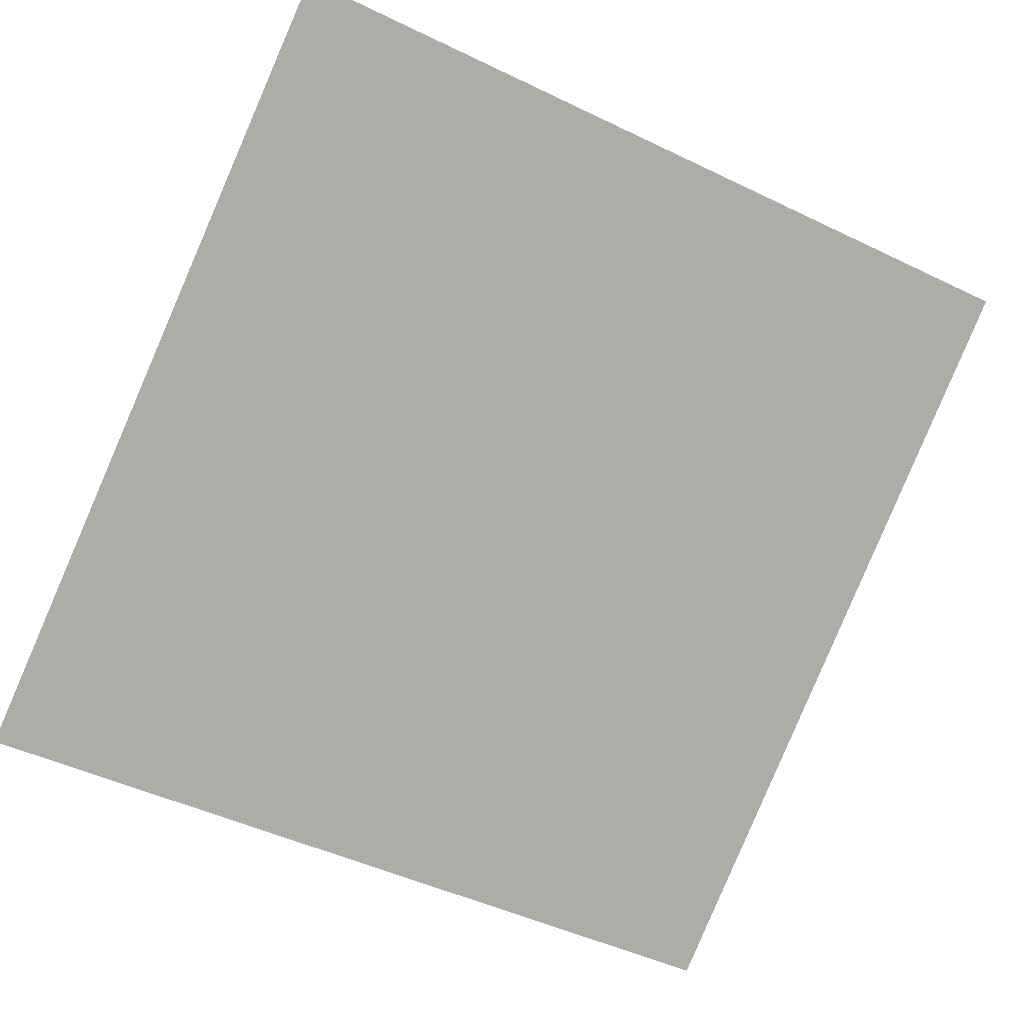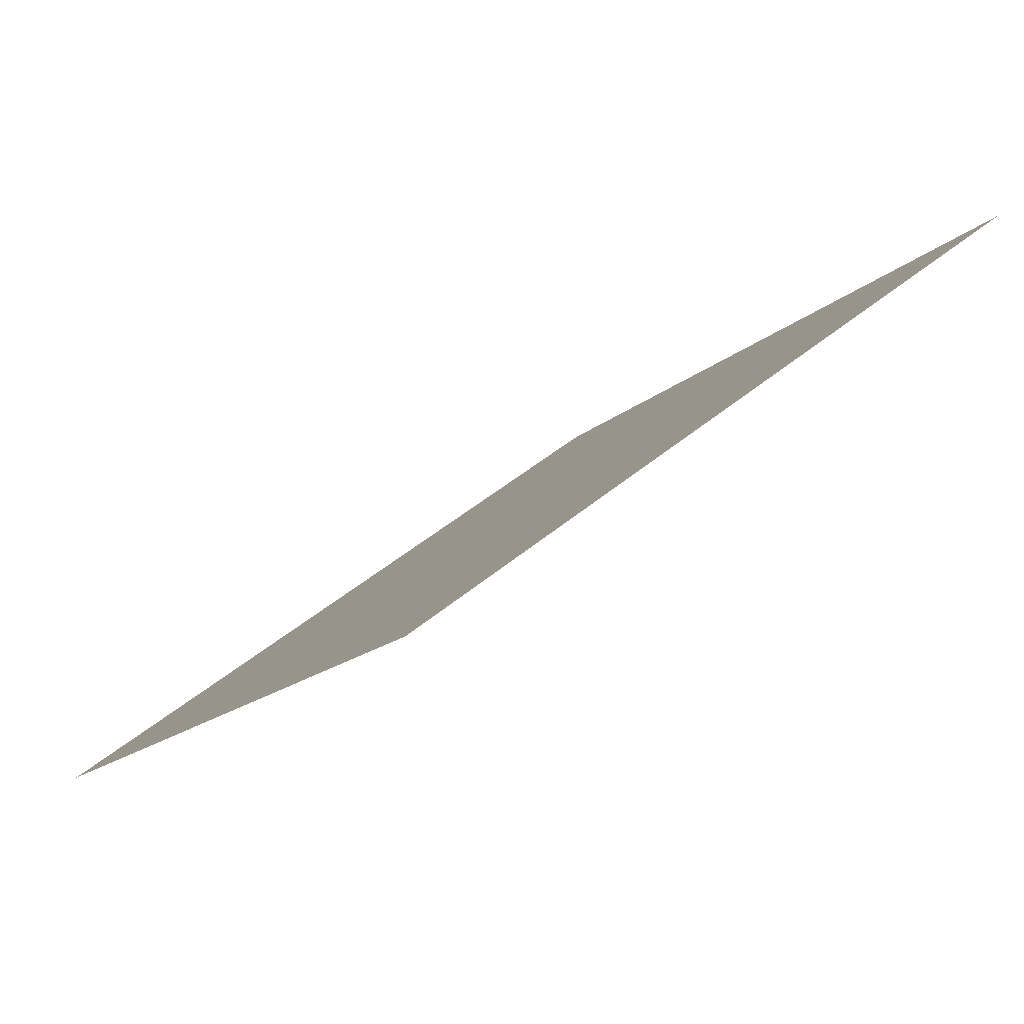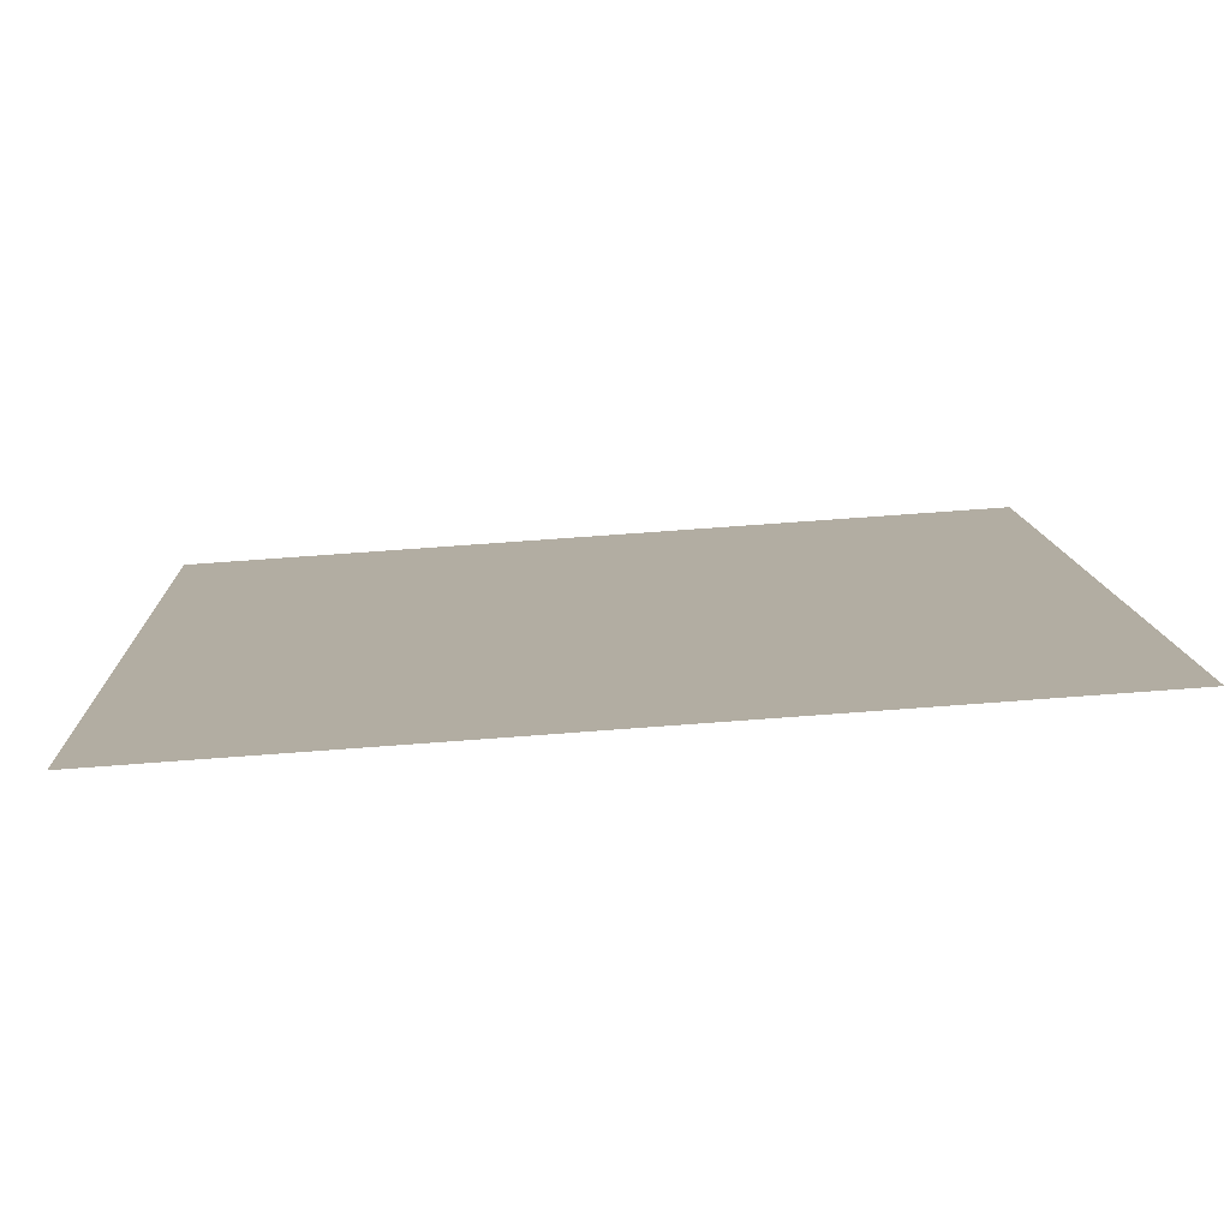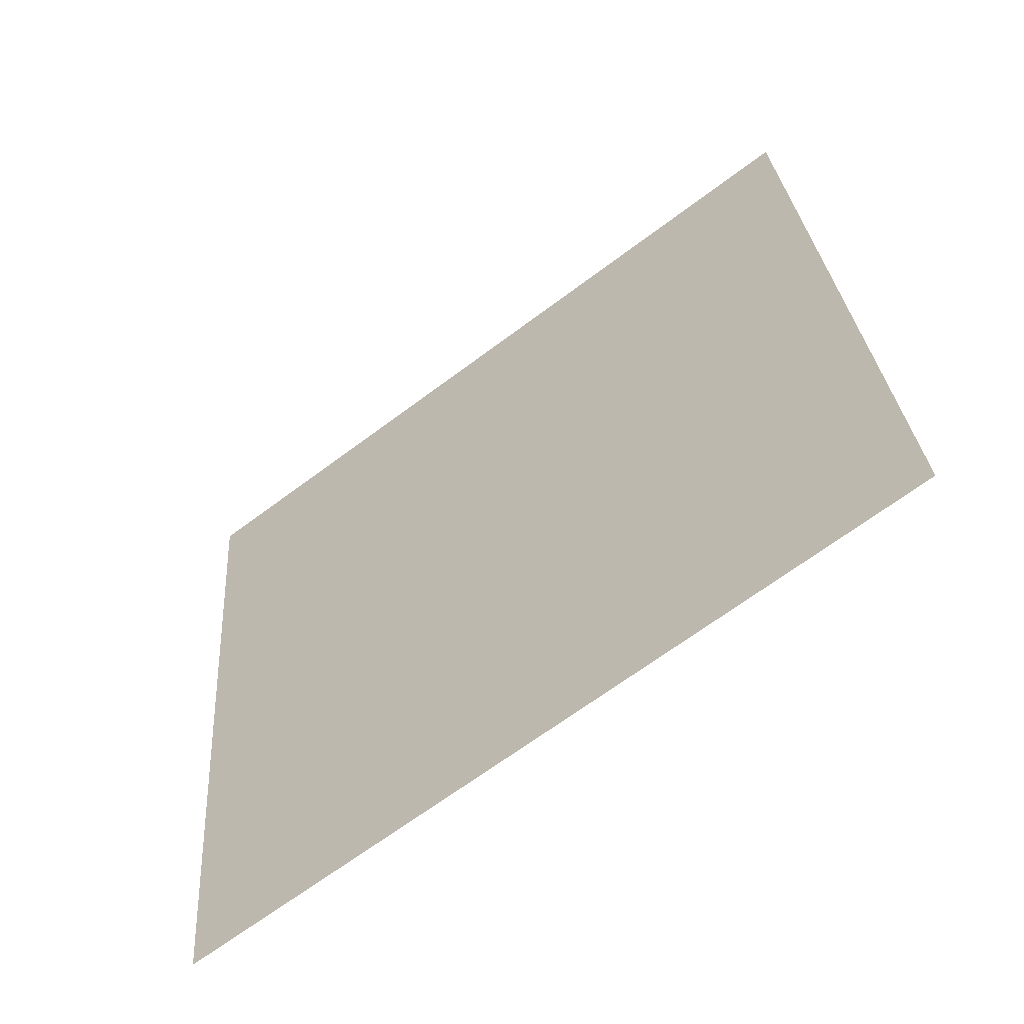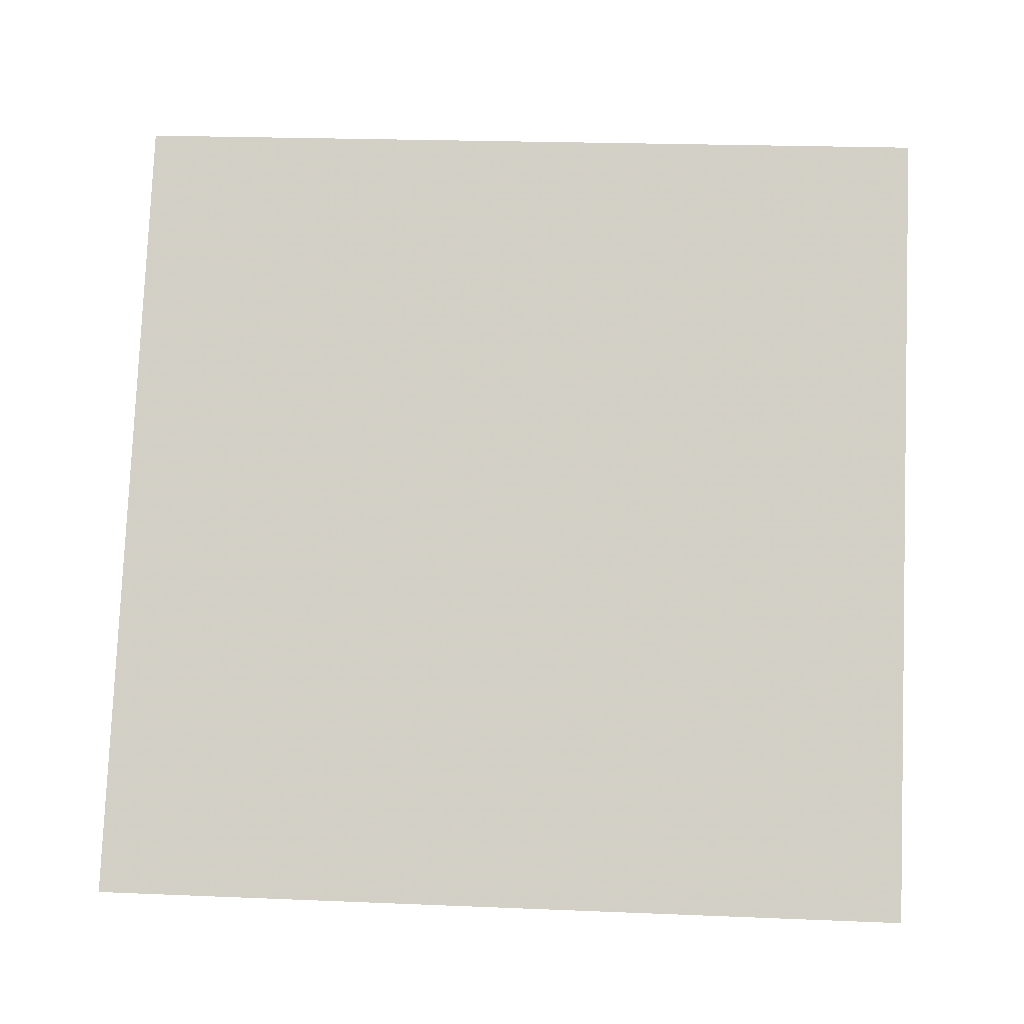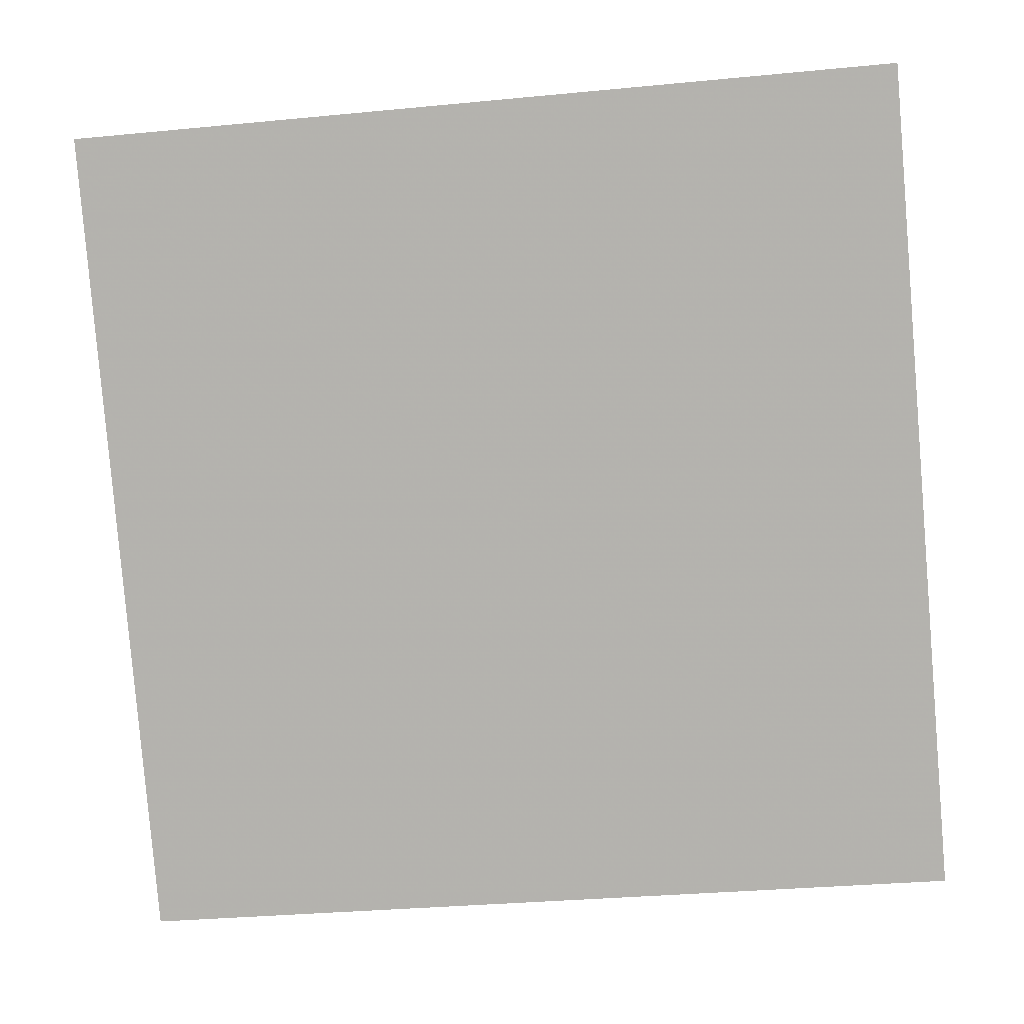
<metadata>
{"format":"obj","ext":"obj","renderer":"f3d","projection":"perspective","resolution":1024,"background":"white","views":[{"elev":-44.0,"azim":-28.2,"up":"+Y"},{"elev":-14.4,"azim":-118.7,"up":"+Y"},{"elev":64.3,"azim":174.4,"up":"+Z"},{"elev":30.0,"azim":-93.6,"up":"+Y"},{"elev":42.7,"azim":-175.7,"up":"+Y"},{"elev":-28.2,"azim":-173.7,"up":"+Z"}]}
</metadata>
<code>
v -0.2161 0.5827 0.2305
v -0.2226 0.5829 0.2306
v -0.2225 0.5868 0.2358
v -0.216 0.5867 0.2358
f 4 3 2 1

</code>
